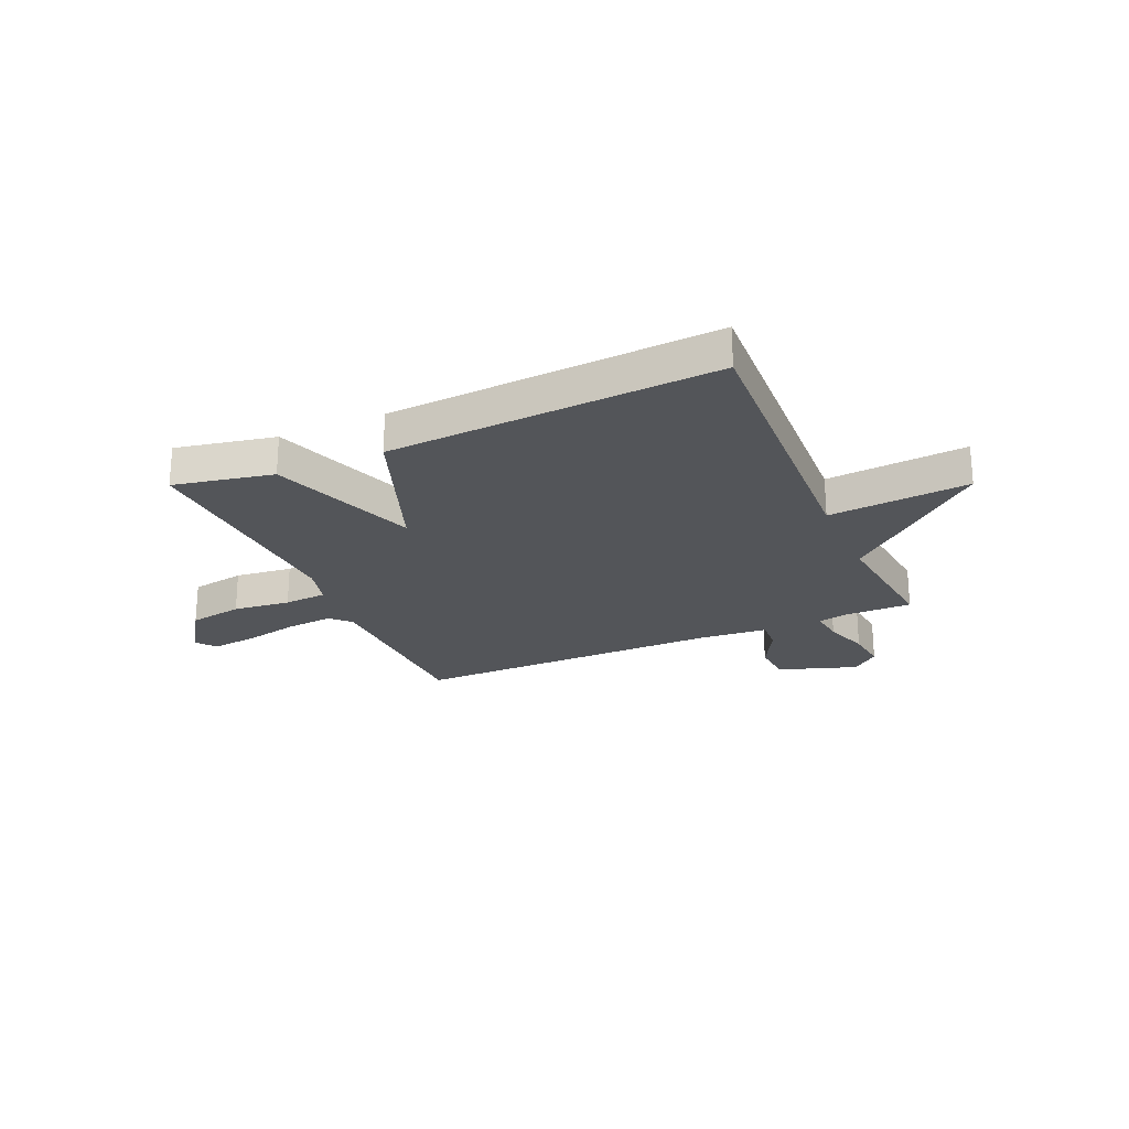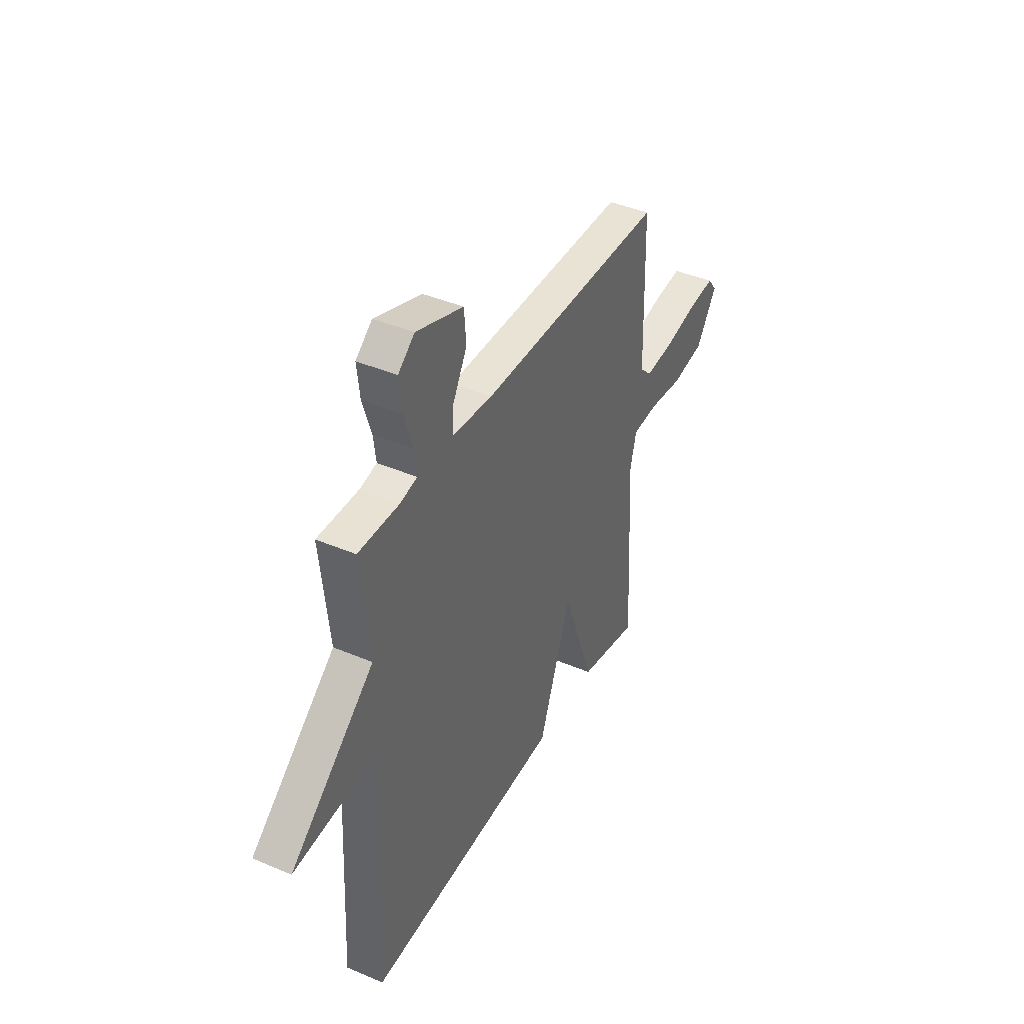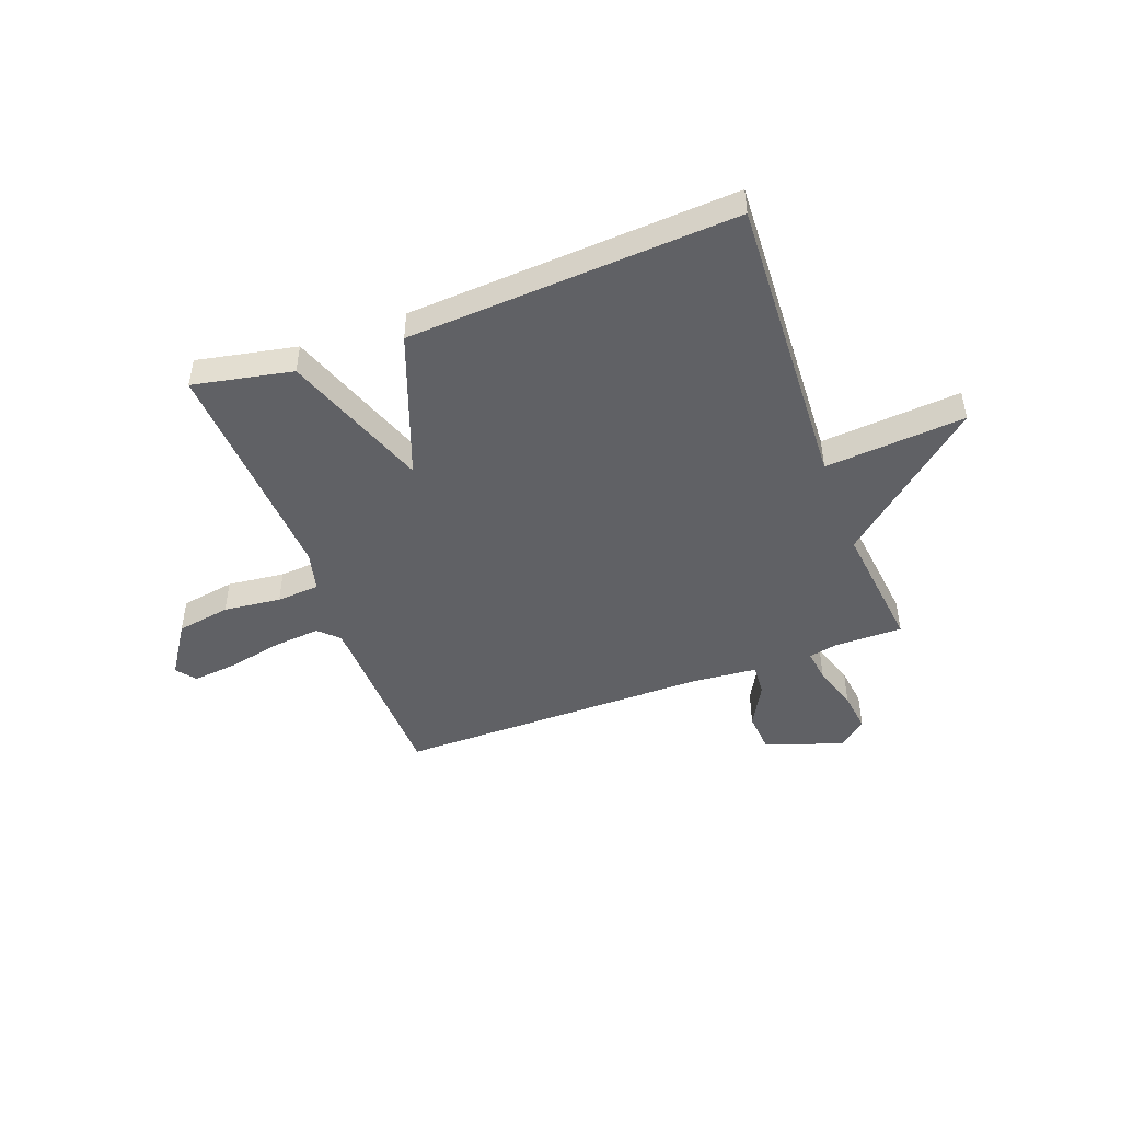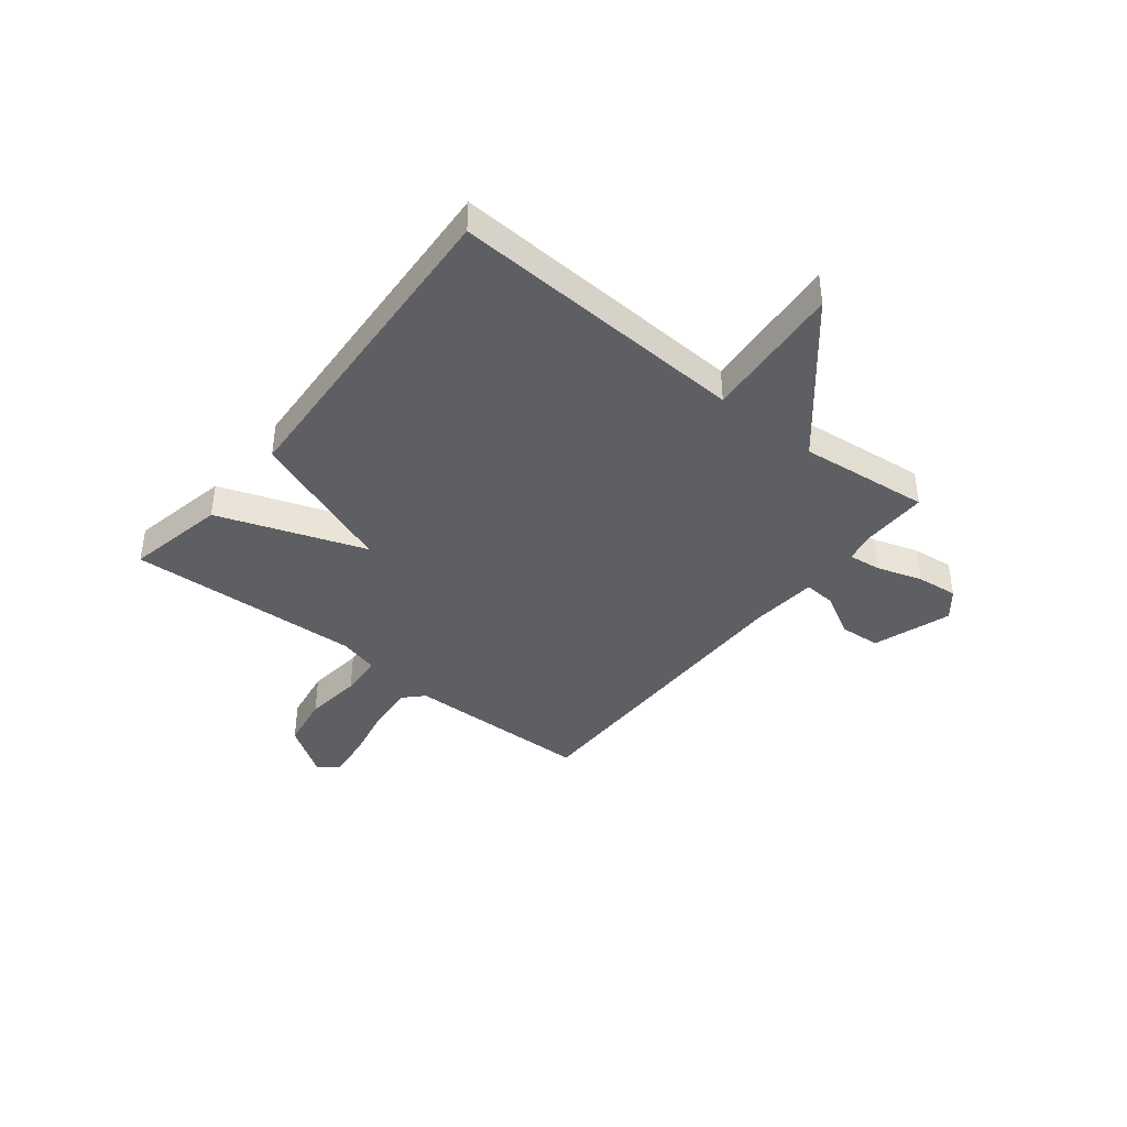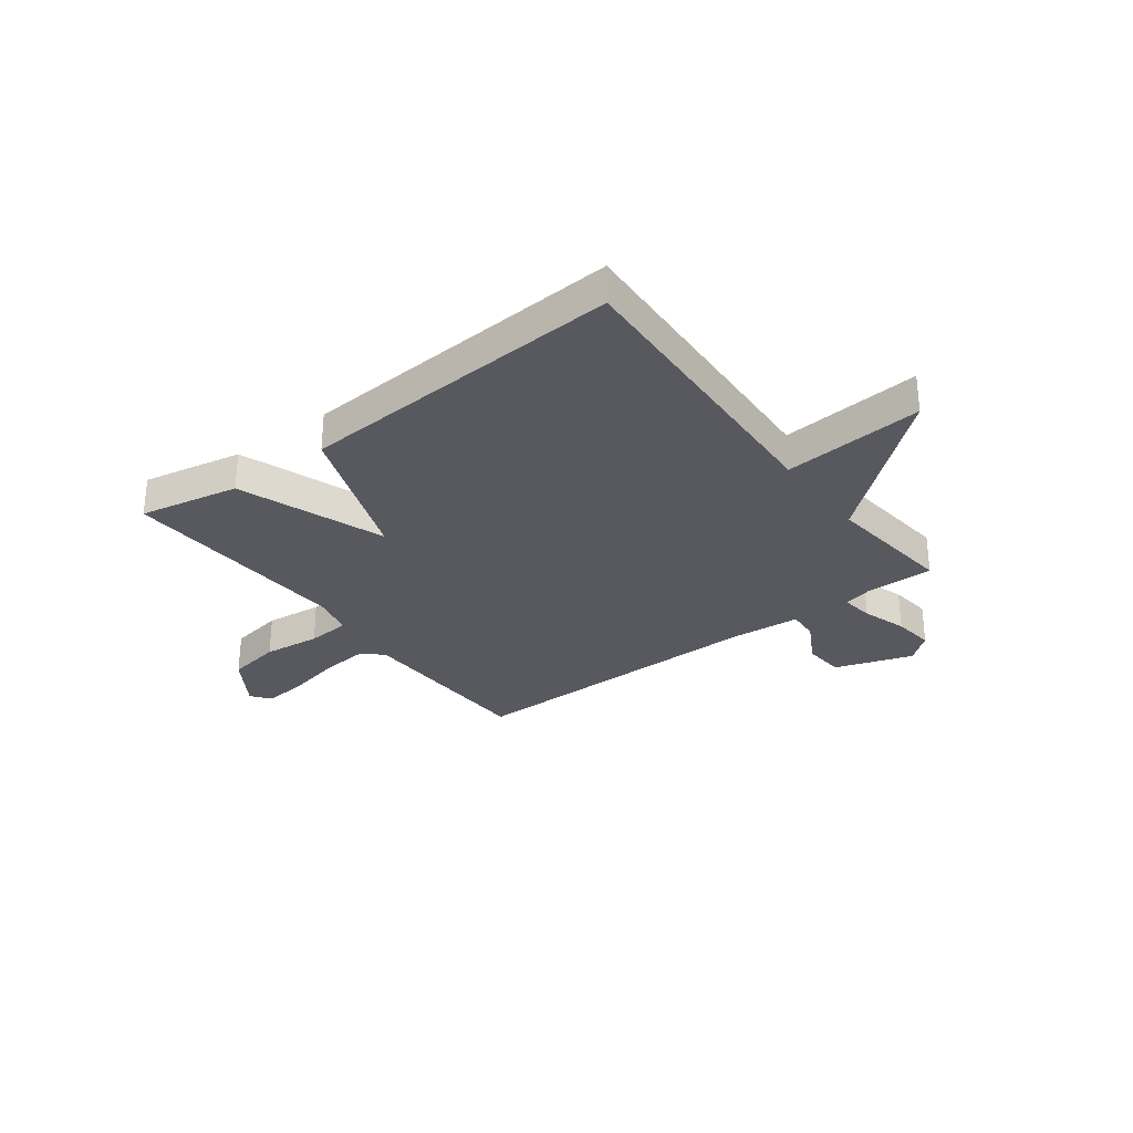
<metadata>
{"format":"obj","ext":"obj","renderer":"f3d","projection":"perspective","resolution":1024,"background":"white","views":[{"elev":-24.0,"azim":-156.3,"up":"+Y"},{"elev":41.0,"azim":-62.6,"up":"+Z"},{"elev":-47.1,"azim":-159.6,"up":"+Y"},{"elev":-40.6,"azim":-128.7,"up":"+Y"},{"elev":-30.3,"azim":-143.0,"up":"+Y"}]}
</metadata>
<code>
v -0.5 0.07 -0.5
v -0.473 0.07 0.057
v -0.735 0.07 0.036
v -0.473 0.07 0.257
v -0.5 0.07 0.5
v -0.373 0.07 0.499
v -0.319 0.07 0.511
v -0.327 0.07 0.572
v -0.354 0.07 0.656
v -0.363 0.07 0.733
v -0.312 0.07 0.775
v -0.166 0.07 0.726
v -0.16 0.07 0.649
v -0.204 0.07 0.569
v -0.208 0.07 0.51
v -0.082 0.07 0.499
v 0.5 0.07 0.5
v 0.509 0.07 0.151
v 0.545 0.07 0.116
v 0.633 0.07 0.124
v 0.736 0.07 0.146
v 0.82 0.07 0.155
v 0.848 0.07 0.119
v 0.784 0.07 0.022
v 0.683 0.07 0.005
v 0.576 0.07 0.017
v 0.496 0.07 0.011
v 0.477 0.07 -0.063
v 0.5 0.07 -0.5
v 0.314 0.07 -0.463
v 0.215 0.07 -0.189
v 0.114 0.07 -0.463
v -0.5 0 -0.5
v -0.473 0 0.057
v -0.735 0 0.036
v -0.473 0 0.257
v -0.5 0 0.5
v -0.373 0 0.499
v -0.319 0 0.511
v -0.327 0 0.572
v -0.354 0 0.656
v -0.363 0 0.733
v -0.312 0 0.775
v -0.166 0 0.726
v -0.16 0 0.649
v -0.204 0 0.569
v -0.208 0 0.51
v -0.082 0 0.499
v 0.5 0 0.5
v 0.509 0 0.151
v 0.545 0 0.116
v 0.633 0 0.124
v 0.736 0 0.146
v 0.82 0 0.155
v 0.848 0 0.119
v 0.784 0 0.022
v 0.683 0 0.005
v 0.576 0 0.017
v 0.496 0 0.011
v 0.477 0 -0.063
v 0.5 0 -0.5
v 0.314 0 -0.463
v 0.215 0 -0.189
v 0.114 0 -0.463
f 31 32 1 2
f 28 29 30 31
f 27 28 31 2
f 26 27 2
f 24 25 26
f 23 24 26
f 22 23 26
f 21 22 26
f 20 21 26
f 19 20 26
f 18 19 26 2
f 2 3 4
f 18 2 4
f 17 18 4
f 16 17 4
f 15 16 4
f 14 15 4
f 12 13 14
f 11 12 14
f 10 11 14
f 9 10 14
f 8 9 14
f 7 8 14
f 7 14 4
f 6 7 4
f 4 5 6
f 34 33 64 63
f 63 62 61 60
f 34 63 60 59
f 34 59 58
f 58 57 56
f 58 56 55
f 58 55 54
f 58 54 53
f 58 53 52
f 58 52 51
f 34 58 51 50
f 36 35 34
f 36 34 50
f 36 50 49
f 36 49 48
f 36 48 47
f 36 47 46
f 46 45 44
f 46 44 43
f 46 43 42
f 46 42 41
f 46 41 40
f 46 40 39
f 36 46 39
f 36 39 38
f 38 37 36
f 1 33 34 2
f 2 34 35 3
f 3 35 36 4
f 4 36 37 5
f 5 37 38 6
f 6 38 39 7
f 7 39 40 8
f 8 40 41 9
f 9 41 42 10
f 10 42 43 11
f 11 43 44 12
f 12 44 45 13
f 13 45 46 14
f 14 46 47 15
f 15 47 48 16
f 16 48 49 17
f 17 49 50 18
f 18 50 51 19
f 19 51 52 20
f 20 52 53 21
f 21 53 54 22
f 22 54 55 23
f 23 55 56 24
f 24 56 57 25
f 25 57 58 26
f 26 58 59 27
f 27 59 60 28
f 28 60 61 29
f 29 61 62 30
f 30 62 63 31
f 31 63 64 32
f 32 64 33 1

</code>
